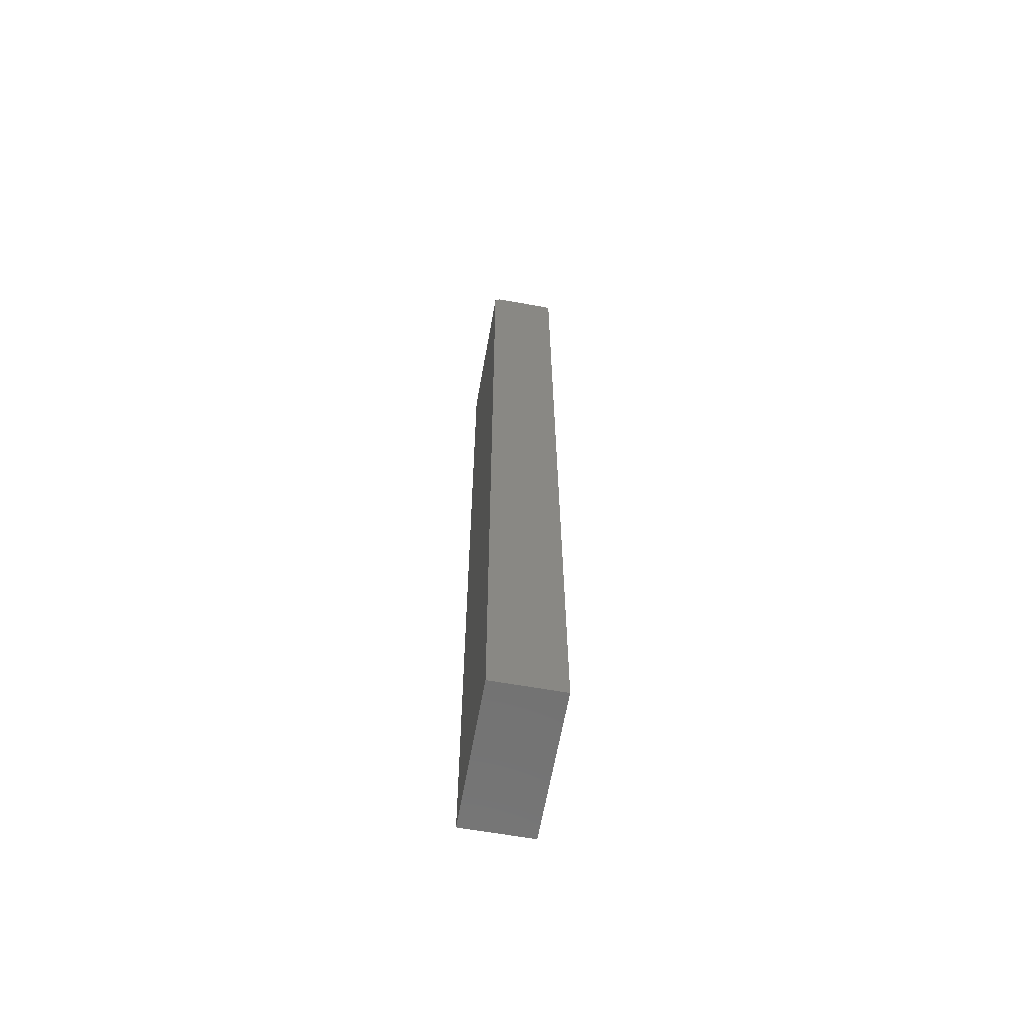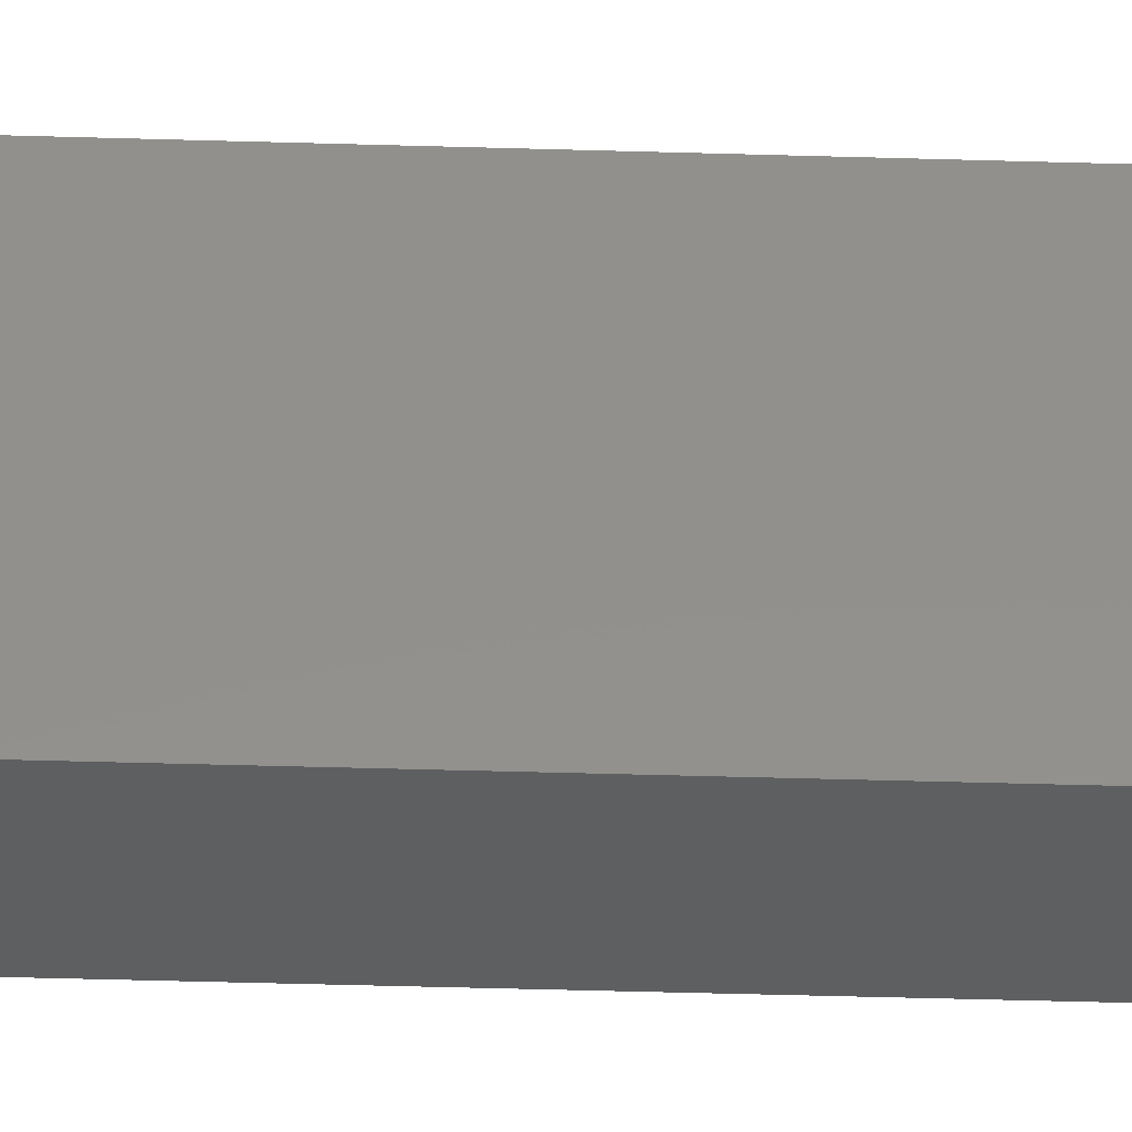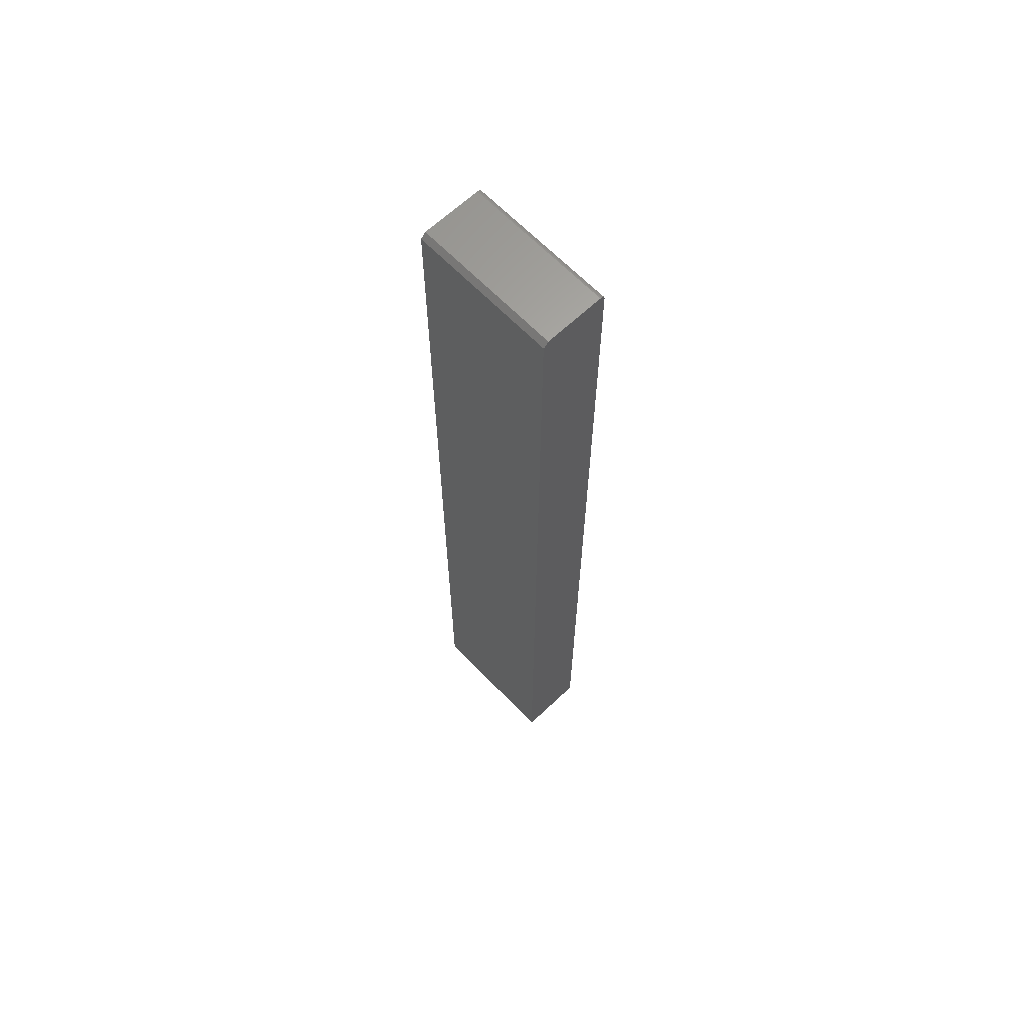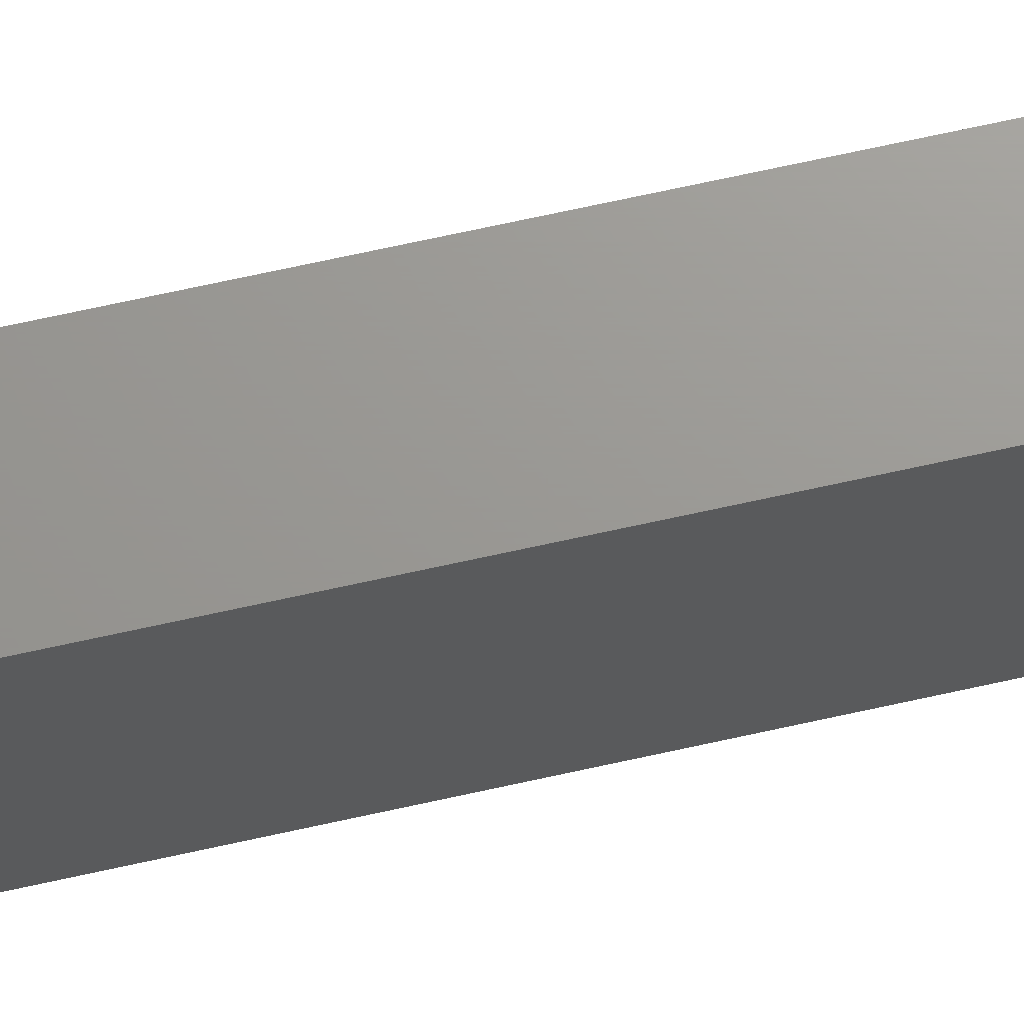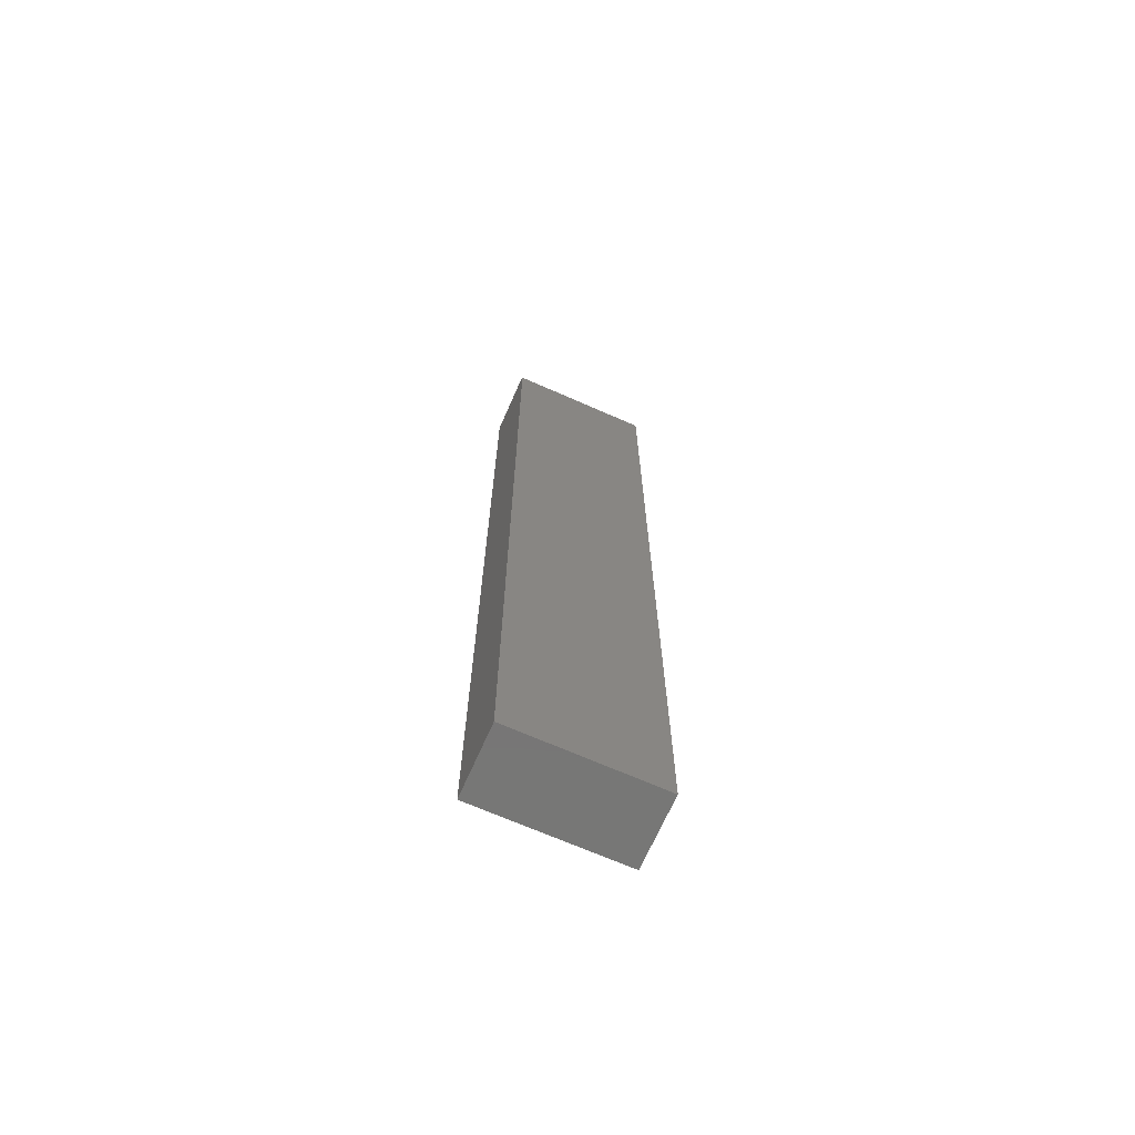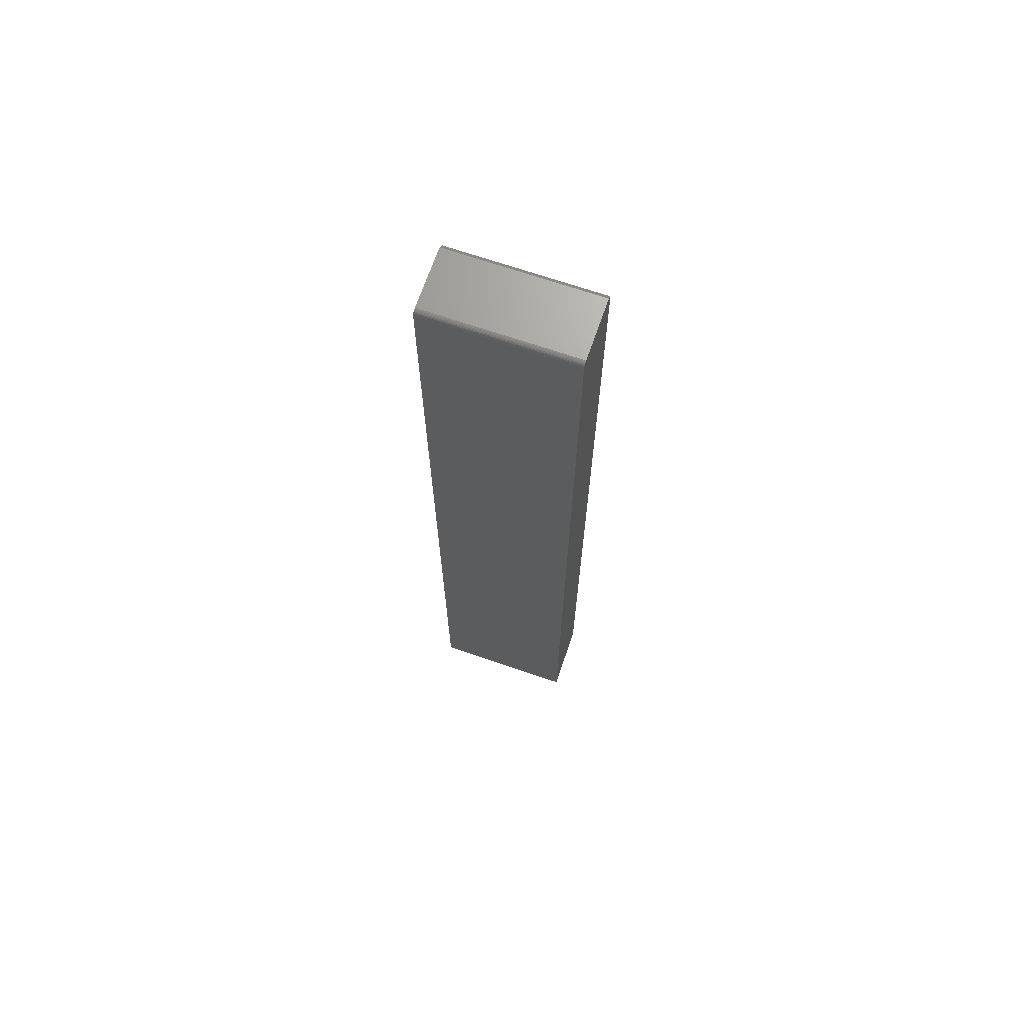
<metadata>
{"format":"stl","ext":"stl","renderer":"f3d","projection":"perspective","resolution":1024,"background":"white","views":[{"elev":-64.1,"azim":-10.1,"up":"+Z"},{"elev":-37.1,"azim":-92.3,"up":"+Y"},{"elev":64.4,"azim":-43.7,"up":"+Z"},{"elev":69.7,"azim":77.5,"up":"+Y"},{"elev":-69.0,"azim":-113.8,"up":"+Z"},{"elev":68.8,"azim":109.0,"up":"+Z"}]}
</metadata>
<code>
# stl→obj: 26 verts, 48 faces
v -0.01027 -0.2266 0.7437
v -0.01071 -0.2266 0.7452
v -0.01143 -0.2266 0.7465
v -0.1172 -0.2266 0.7422
v -0.1172 -0.2266 -0.7031
v -0.01012 -0.2266 -0.7031
v -0.01012 -0.2266 0.7422
v -0.0124 -0.2266 0.7477
v -0.01359 -0.2266 0.7487
v -0.01494 -0.2266 0.7494
v -0.0164 -0.2266 0.7498
v -0.01793 -0.2266 0.75
v -0.1094 -0.2266 0.75
v -0.01143 1.668e-16 0.7465
v -0.01071 1.667e-16 0.7452
v -0.01027 1.666e-16 0.7437
v -0.1172 1.605e-16 0.7422
v -0.1094 1.618e-16 0.75
v -0.01793 1.668e-16 0.75
v -0.0164 1.669e-16 0.7498
v -0.01494 1.669e-16 0.7494
v -0.01359 1.669e-16 0.7487
v -0.0124 1.669e-16 0.7477
v -0.01012 1.664e-16 0.7422
v -0.01012 5.944e-18 -0.7031
v -0.1172 0 -0.7031
f 1 2 3
f 4 5 6
f 4 6 7
f 4 7 1
f 4 1 3
f 4 3 8
f 4 8 9
f 4 9 10
f 4 10 11
f 4 11 12
f 4 12 13
f 14 15 16
f 17 18 19
f 17 19 20
f 17 20 21
f 17 21 22
f 17 22 23
f 17 23 14
f 17 14 16
f 17 16 24
f 17 24 25
f 17 25 26
f 19 18 12
f 12 18 13
f 4 17 5
f 5 17 26
f 18 17 13
f 13 17 4
f 6 25 7
f 7 25 24
f 19 12 20
f 20 12 11
f 20 11 21
f 21 11 10
f 21 10 22
f 22 10 9
f 22 9 23
f 23 9 8
f 23 8 14
f 14 8 3
f 14 3 15
f 15 3 2
f 15 2 16
f 16 2 1
f 16 1 24
f 24 1 7
f 26 25 5
f 5 25 6

</code>
